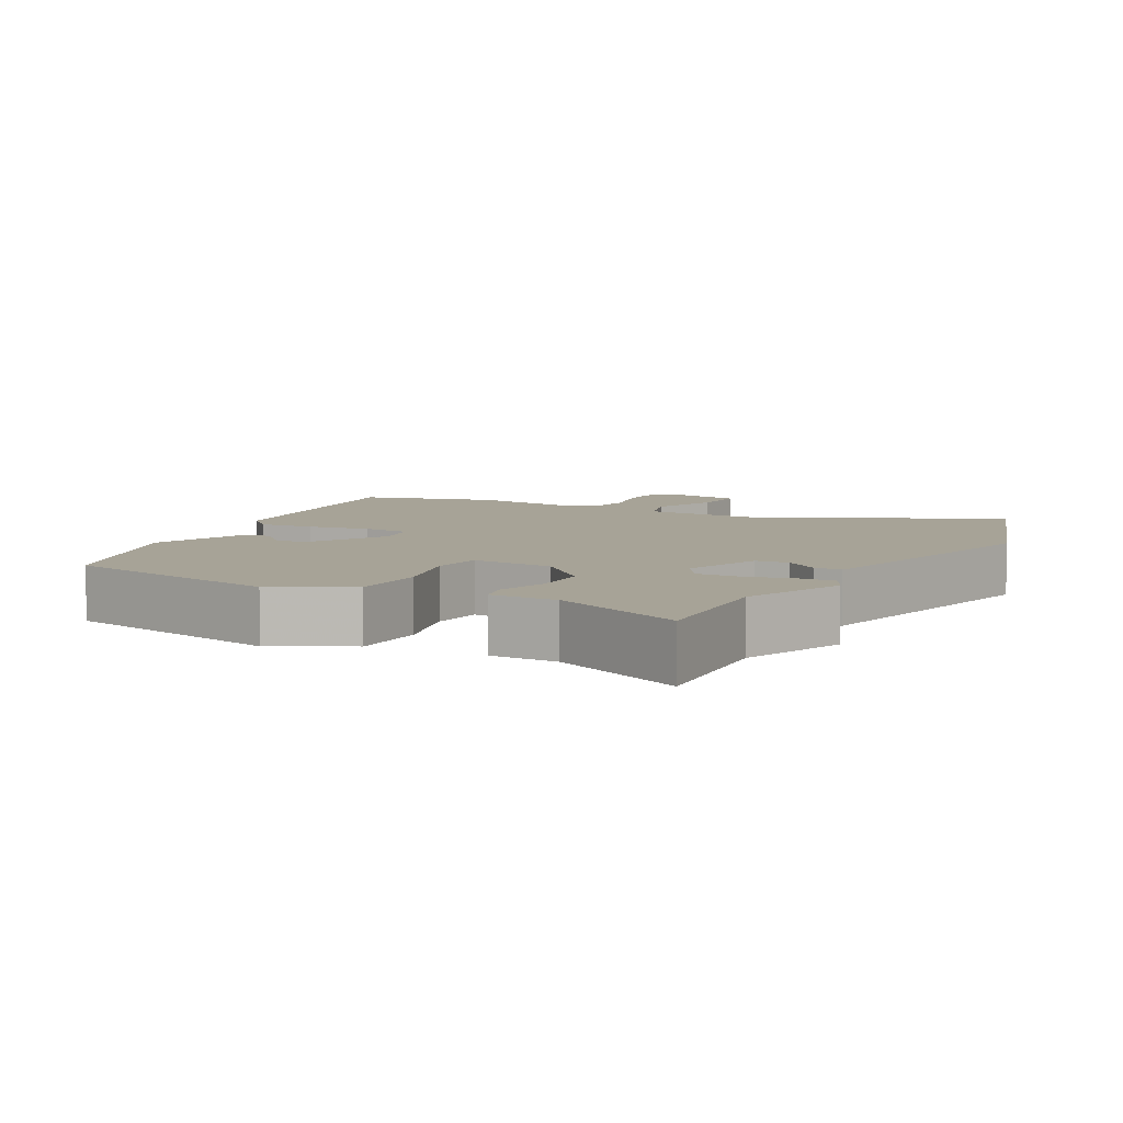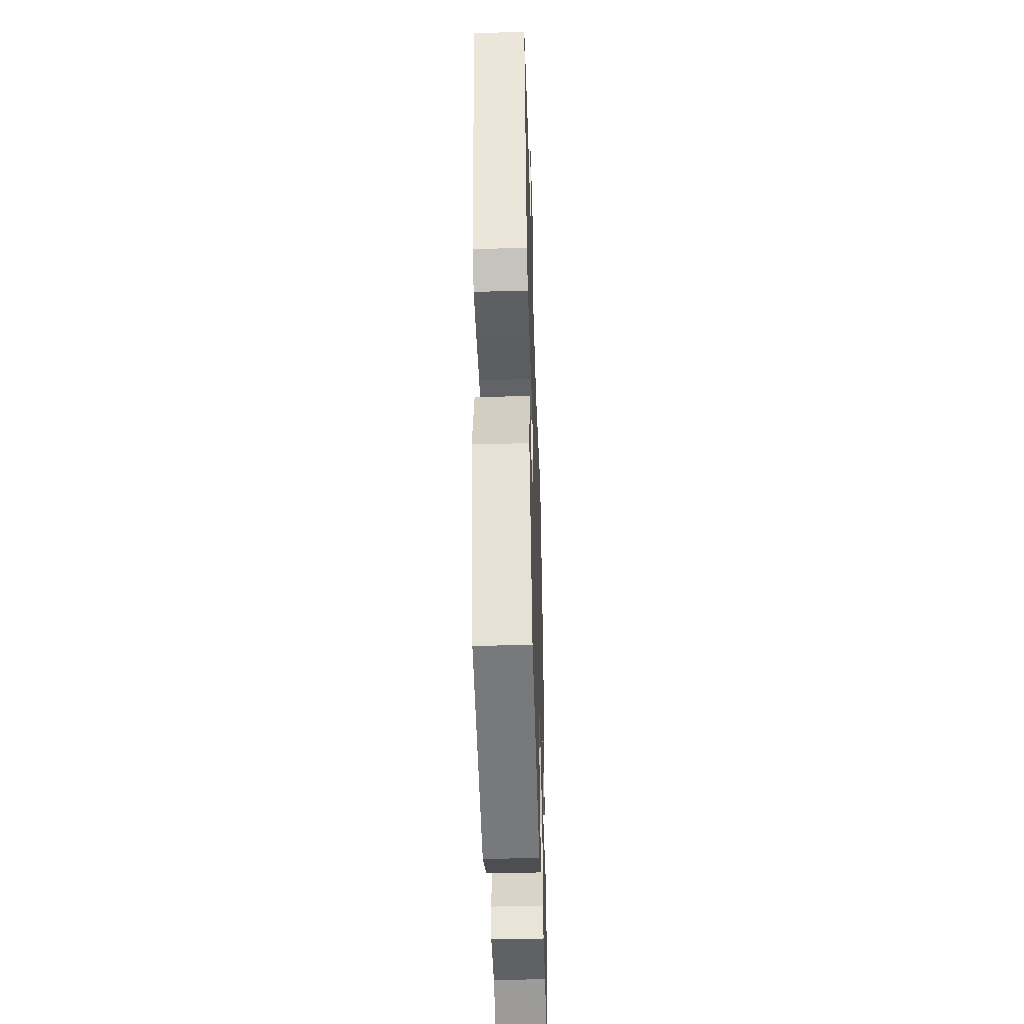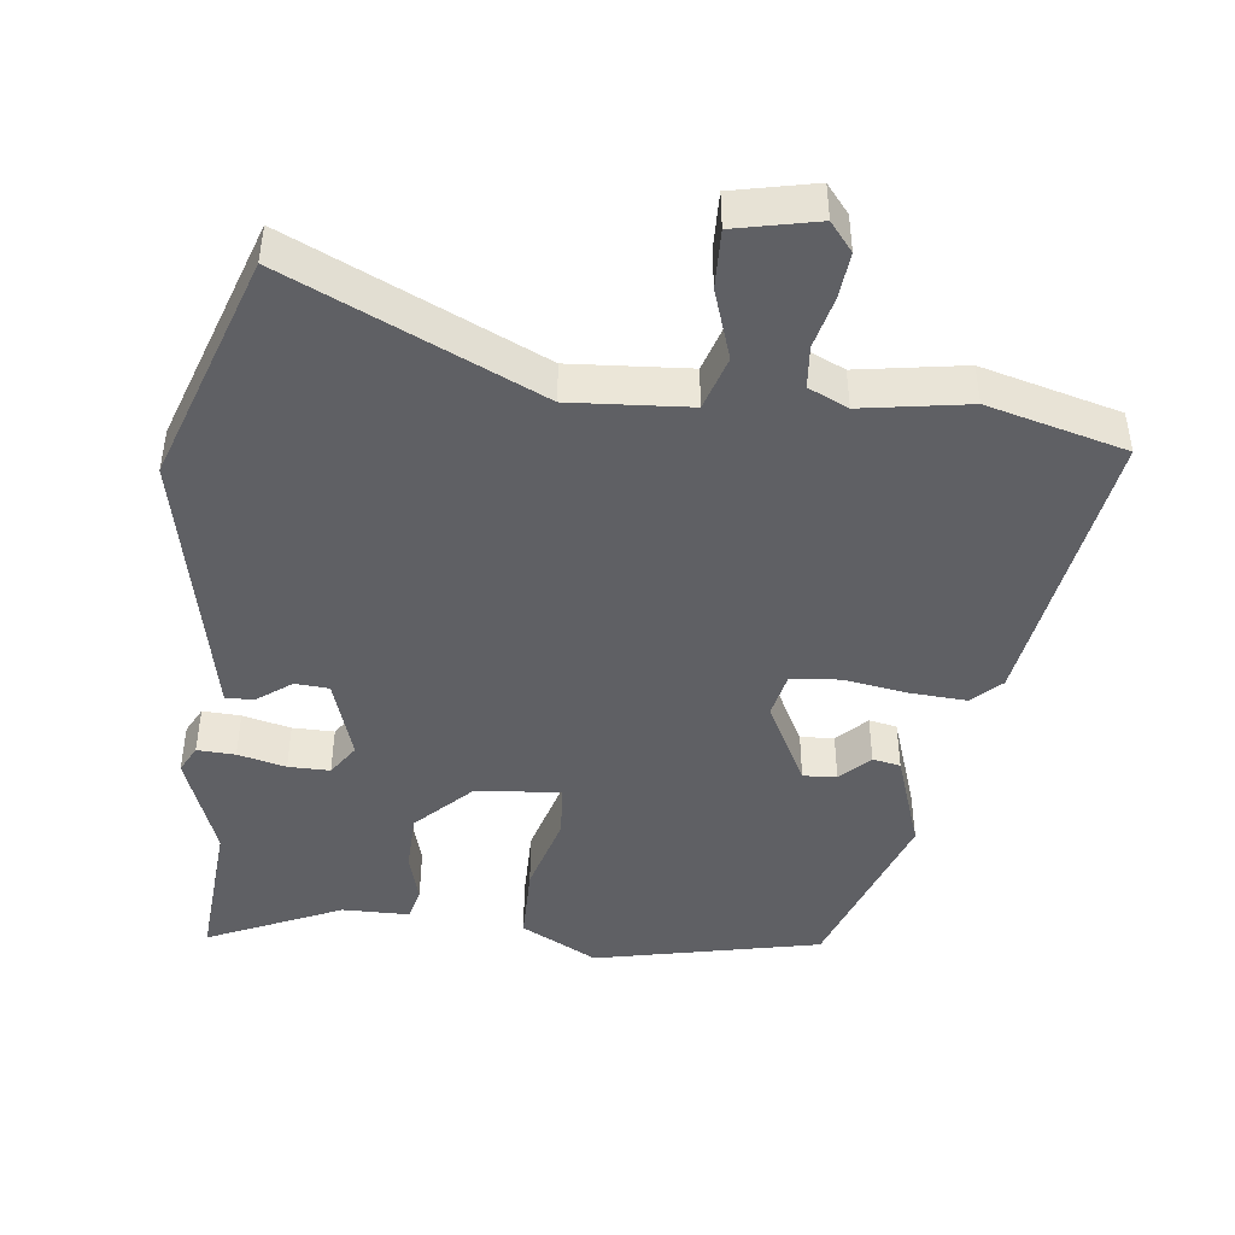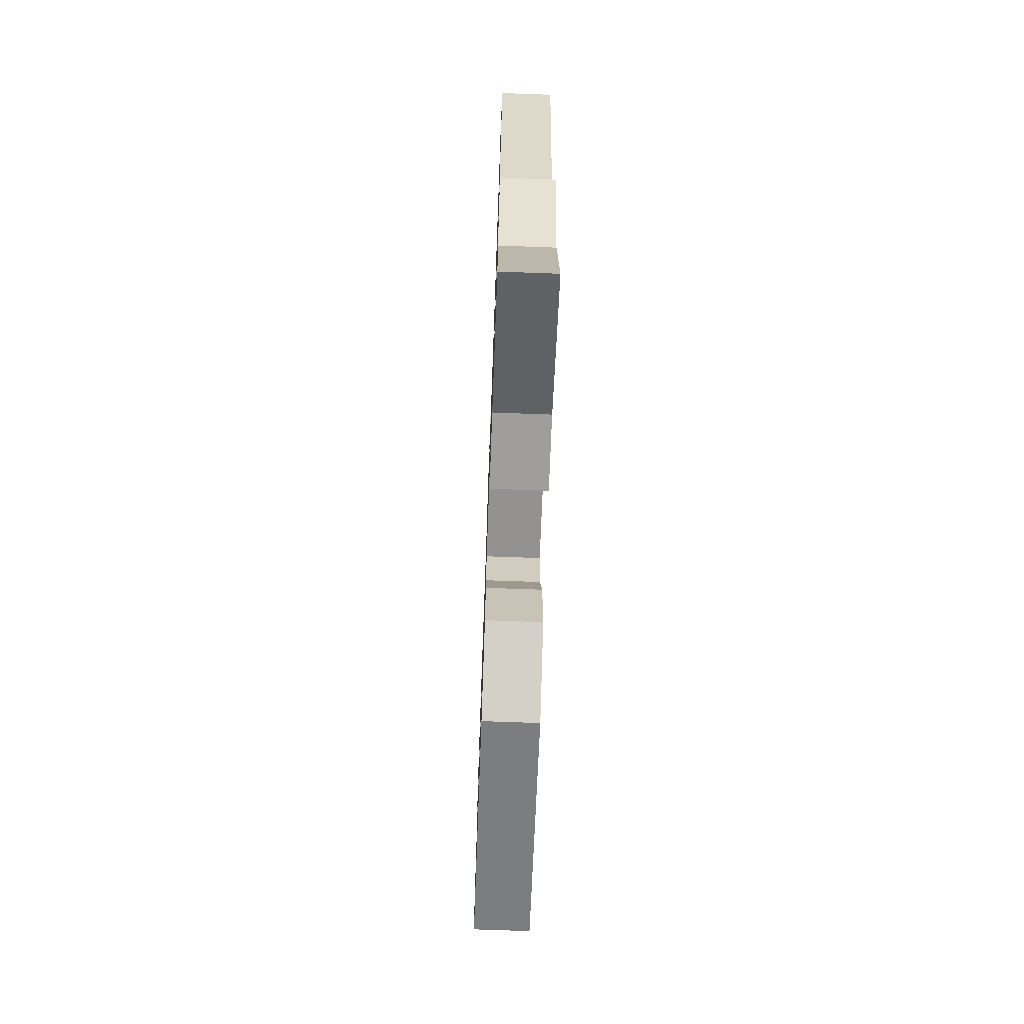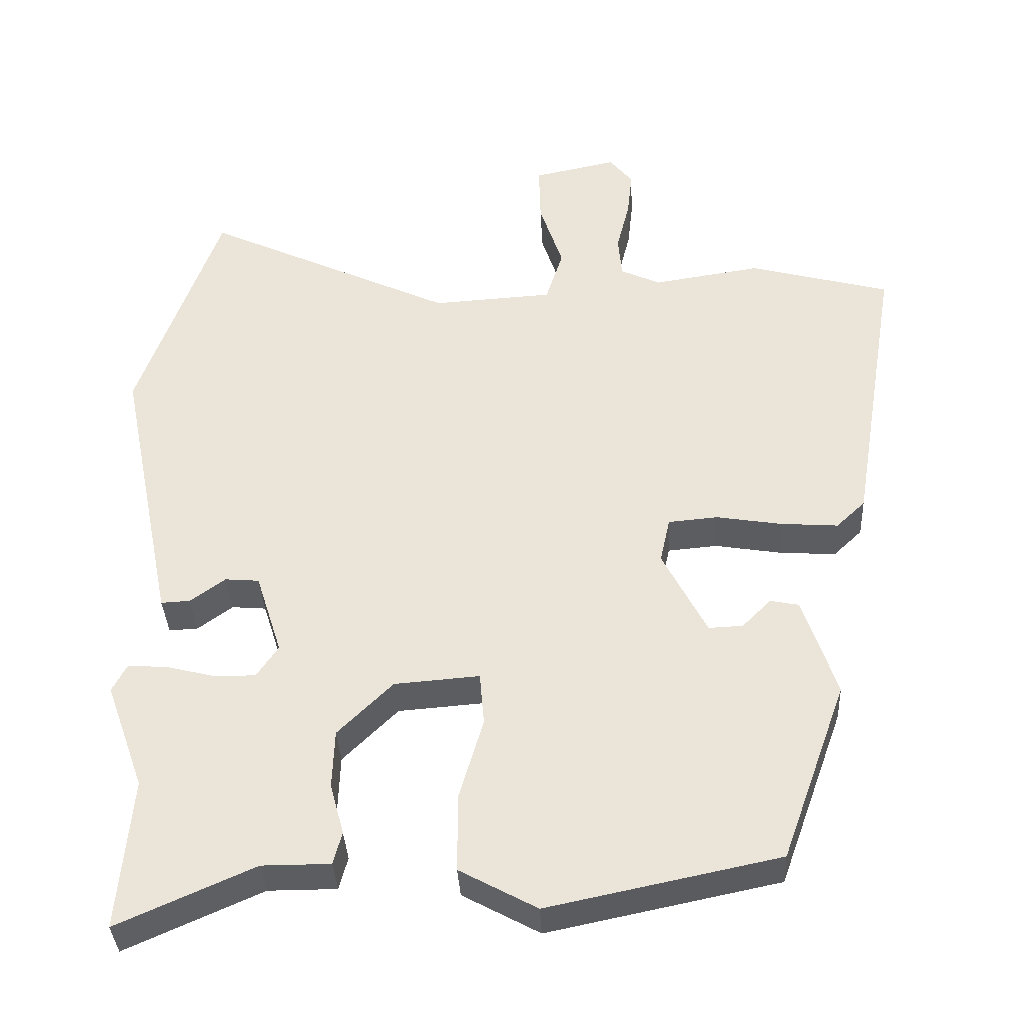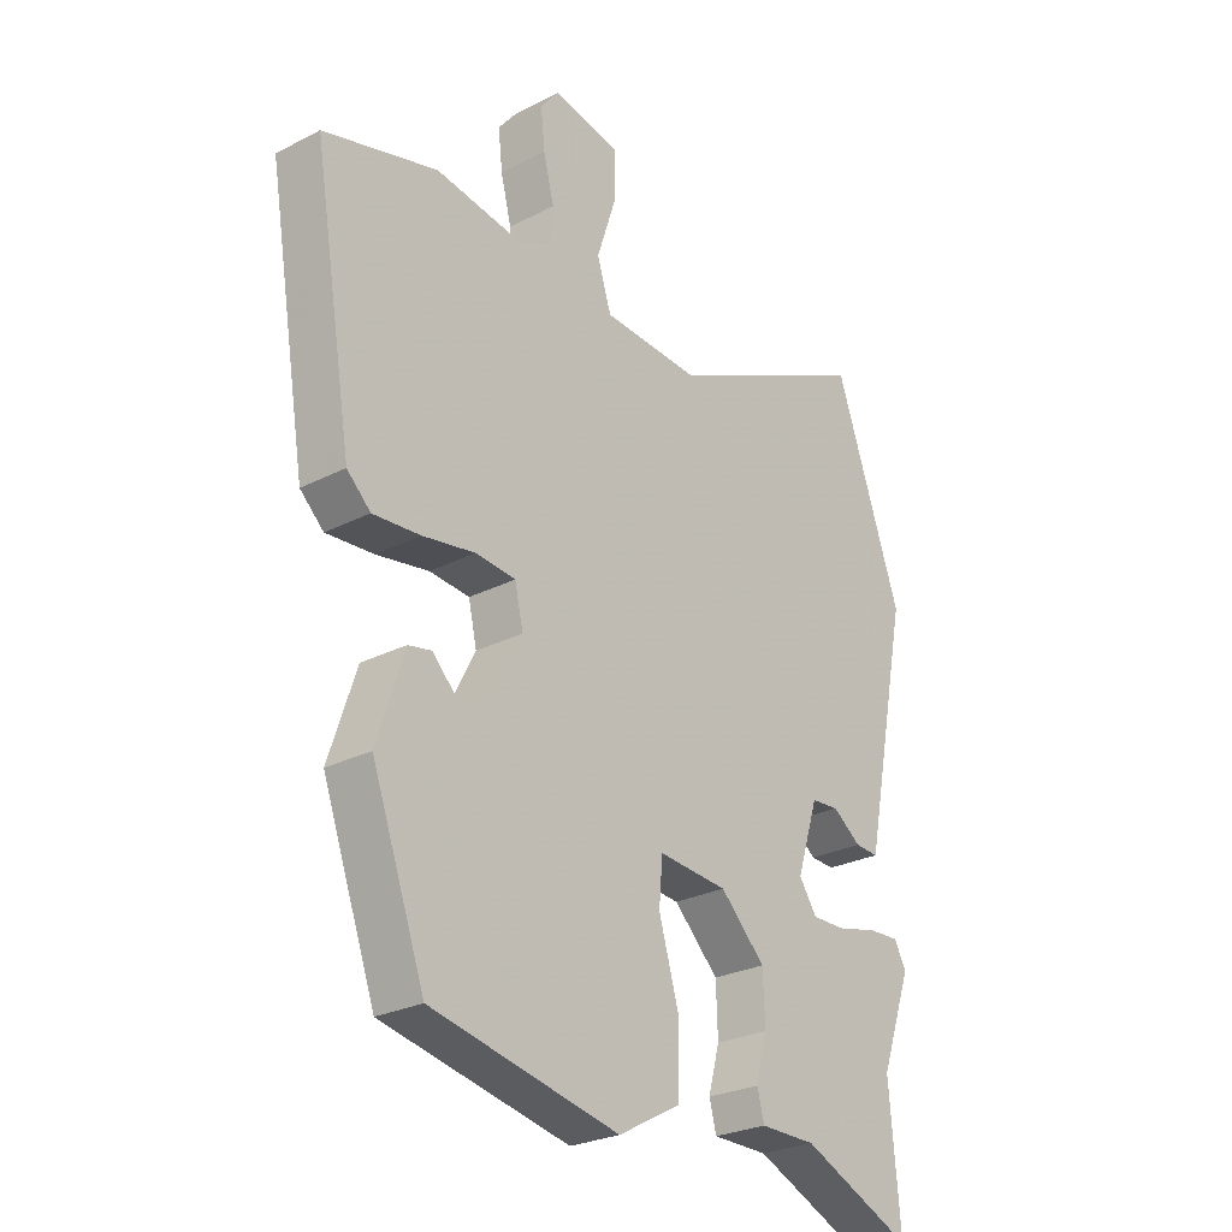
<metadata>
{"format":"obj","ext":"obj","renderer":"f3d","projection":"perspective","resolution":1024,"background":"white","views":[{"elev":6.7,"azim":-150.7,"up":"+Y"},{"elev":-45.9,"azim":91.8,"up":"+Z"},{"elev":-45.0,"azim":-6.2,"up":"+Y"},{"elev":-70.8,"azim":-92.1,"up":"+Z"},{"elev":-36.5,"azim":2.9,"up":"+Z"},{"elev":-26.5,"azim":128.9,"up":"+Z"}]}
</metadata>
<code>
v -0.505 0.07 -0.561
v -0.487 0.07 -0.351
v -0.54 0.07 -0.203
v -0.52 0.07 -0.165
v -0.467 0.07 -0.168
v -0.4 0.07 -0.185
v -0.342 0.07 -0.186
v -0.312 0.07 -0.142
v -0.348 0.07 -0.028
v -0.395 0.07 -0.024
v -0.443 0.07 -0.059
v -0.483 0.07 -0.061
v -0.504 0.07 0.043
v -0.561 0.07 0.326
v -0.449 0.07 0.646
v -0.103 0.07 0.482
v 0.063 0.07 0.492
v 0.087 0.07 0.567
v 0.055 0.07 0.665
v 0.053 0.07 0.747
v 0.168 0.07 0.771
v 0.2 0.07 0.731
v 0.193 0.07 0.666
v 0.175 0.07 0.594
v 0.18 0.07 0.535
v 0.235 0.07 0.509
v 0.384 0.07 0.532
v 0.577 0.07 0.479
v 0.51 0.07 0.076
v 0.47 0.07 0.038
v 0.39 0.07 0.044
v 0.301 0.07 0.059
v 0.233 0.07 0.053
v 0.219 0.07 -0.01
v 0.28 0.07 -0.129
v 0.327 0.07 -0.127
v 0.367 0.07 -0.087
v 0.406 0.07 -0.095
v 0.452 0.07 -0.234
v 0.362 0.07 -0.483
v 0.045 0.07 -0.549
v -0.061 0.07 -0.491
v -0.061 0.07 -0.383
v -0.028 0.07 -0.27
v -0.034 0.07 -0.197
v -0.151 0.07 -0.206
v -0.227 0.07 -0.281
v -0.23 0.07 -0.362
v -0.211 0.07 -0.433
v -0.223 0.07 -0.478
v -0.317 0.07 -0.478
v -0.505 0 -0.561
v -0.487 0 -0.351
v -0.54 0 -0.203
v -0.52 0 -0.165
v -0.467 0 -0.168
v -0.4 0 -0.185
v -0.342 0 -0.186
v -0.312 0 -0.142
v -0.348 0 -0.028
v -0.395 0 -0.024
v -0.443 0 -0.059
v -0.483 0 -0.061
v -0.504 0 0.043
v -0.561 0 0.326
v -0.449 0 0.646
v -0.103 0 0.482
v 0.063 0 0.492
v 0.087 0 0.567
v 0.055 0 0.665
v 0.053 0 0.747
v 0.168 0 0.771
v 0.2 0 0.731
v 0.193 0 0.666
v 0.175 0 0.594
v 0.18 0 0.535
v 0.235 0 0.509
v 0.384 0 0.532
v 0.577 0 0.479
v 0.51 0 0.076
v 0.47 0 0.038
v 0.39 0 0.044
v 0.301 0 0.059
v 0.233 0 0.053
v 0.219 0 -0.01
v 0.28 0 -0.129
v 0.327 0 -0.127
v 0.367 0 -0.087
v 0.406 0 -0.095
v 0.452 0 -0.234
v 0.362 0 -0.483
v 0.045 0 -0.549
v -0.061 0 -0.491
v -0.061 0 -0.383
v -0.028 0 -0.27
v -0.034 0 -0.197
v -0.151 0 -0.206
v -0.227 0 -0.281
v -0.23 0 -0.362
v -0.211 0 -0.433
v -0.223 0 -0.478
v -0.317 0 -0.478
f 48 49 50 51
f 47 48 51 1
f 41 42 43 44
f 41 44 45
f 40 41 45
f 39 40 45
f 36 37 38 39
f 35 36 39 45
f 34 35 45 46
f 29 30 31 32
f 27 28 29 32
f 26 27 32 33
f 25 26 33 34
f 21 22 23 24
f 19 20 21 24
f 18 19 24 25
f 17 18 25 34
f 13 14 15 16
f 10 11 12 13
f 9 10 13 16
f 8 9 16 17
f 3 4 5 6
f 2 3 6 7
f 47 1 2 7
f 46 47 7 8
f 8 17 34 46
f 102 101 100 99
f 52 102 99 98
f 95 94 93 92
f 96 95 92
f 96 92 91
f 96 91 90
f 90 89 88 87
f 96 90 87 86
f 97 96 86 85
f 83 82 81 80
f 83 80 79 78
f 84 83 78 77
f 85 84 77 76
f 75 74 73 72
f 75 72 71 70
f 76 75 70 69
f 85 76 69 68
f 67 66 65 64
f 64 63 62 61
f 67 64 61 60
f 68 67 60 59
f 57 56 55 54
f 58 57 54 53
f 58 53 52 98
f 59 58 98 97
f 97 85 68 59
f 1 52 53 2
f 2 53 54 3
f 3 54 55 4
f 4 55 56 5
f 5 56 57 6
f 6 57 58 7
f 7 58 59 8
f 8 59 60 9
f 9 60 61 10
f 10 61 62 11
f 11 62 63 12
f 12 63 64 13
f 13 64 65 14
f 14 65 66 15
f 15 66 67 16
f 16 67 68 17
f 17 68 69 18
f 18 69 70 19
f 19 70 71 20
f 20 71 72 21
f 21 72 73 22
f 22 73 74 23
f 23 74 75 24
f 24 75 76 25
f 25 76 77 26
f 26 77 78 27
f 27 78 79 28
f 28 79 80 29
f 29 80 81 30
f 30 81 82 31
f 31 82 83 32
f 32 83 84 33
f 33 84 85 34
f 34 85 86 35
f 35 86 87 36
f 36 87 88 37
f 37 88 89 38
f 38 89 90 39
f 39 90 91 40
f 40 91 92 41
f 41 92 93 42
f 42 93 94 43
f 43 94 95 44
f 44 95 96 45
f 45 96 97 46
f 46 97 98 47
f 47 98 99 48
f 48 99 100 49
f 49 100 101 50
f 50 101 102 51
f 51 102 52 1

</code>
